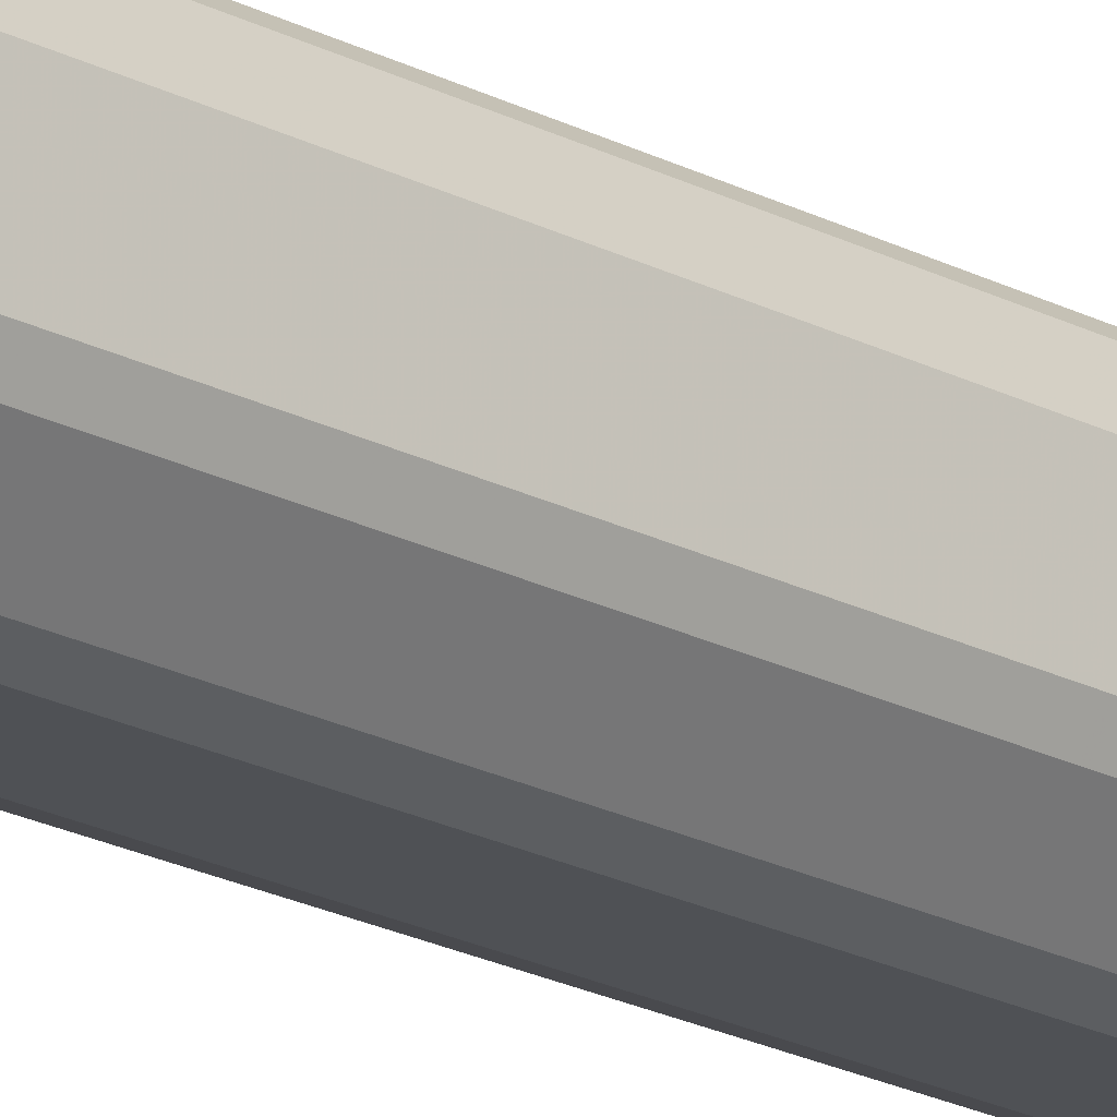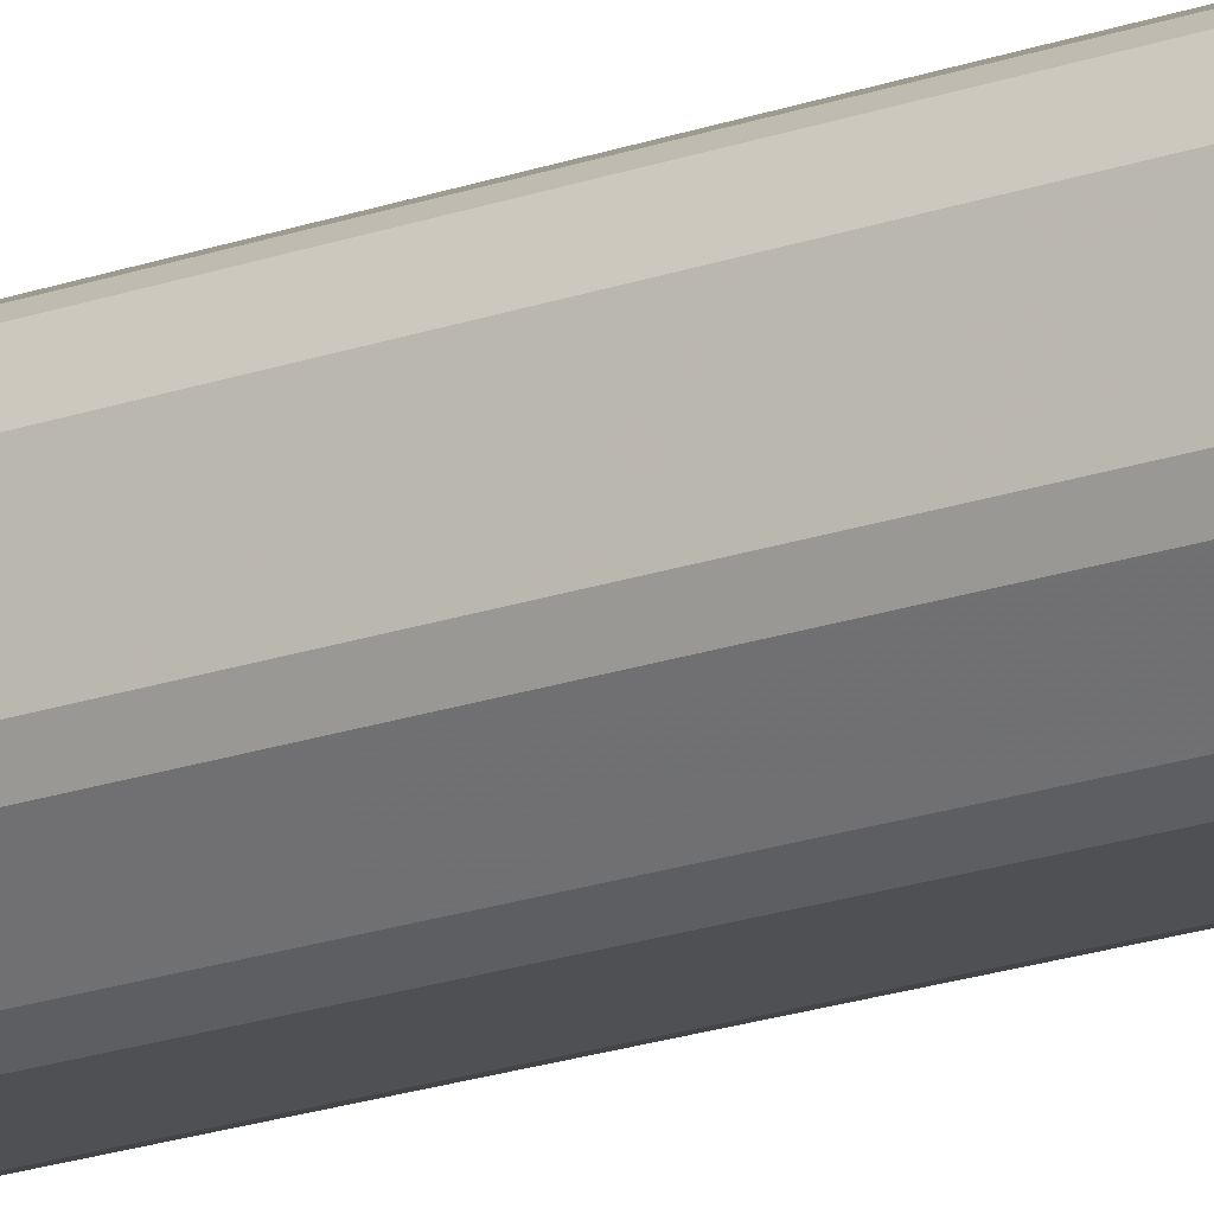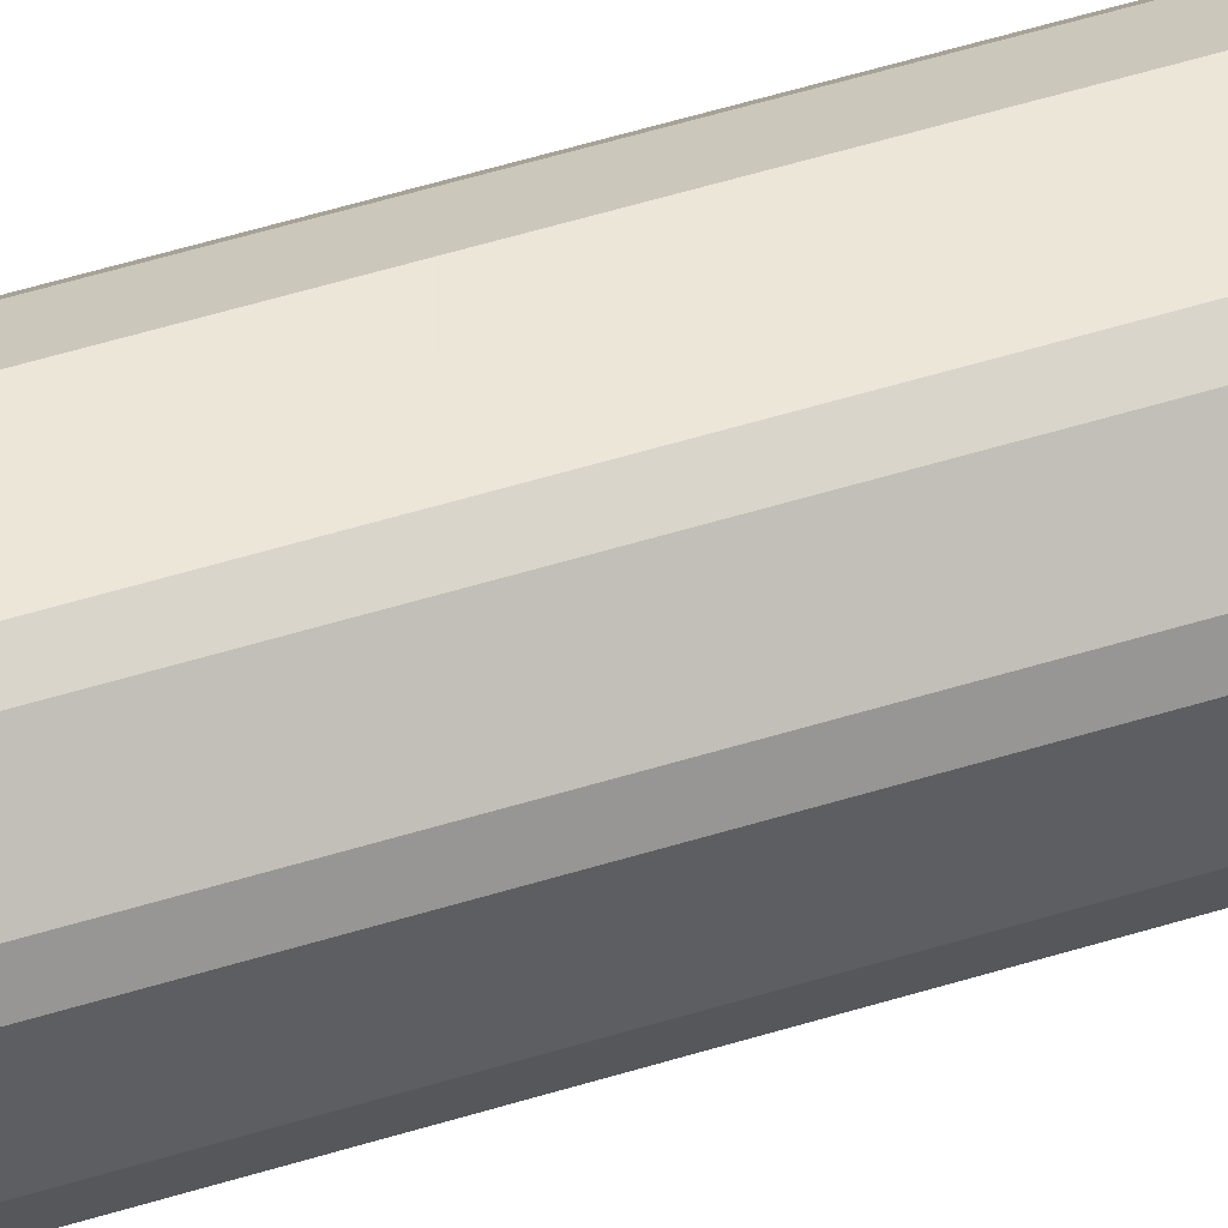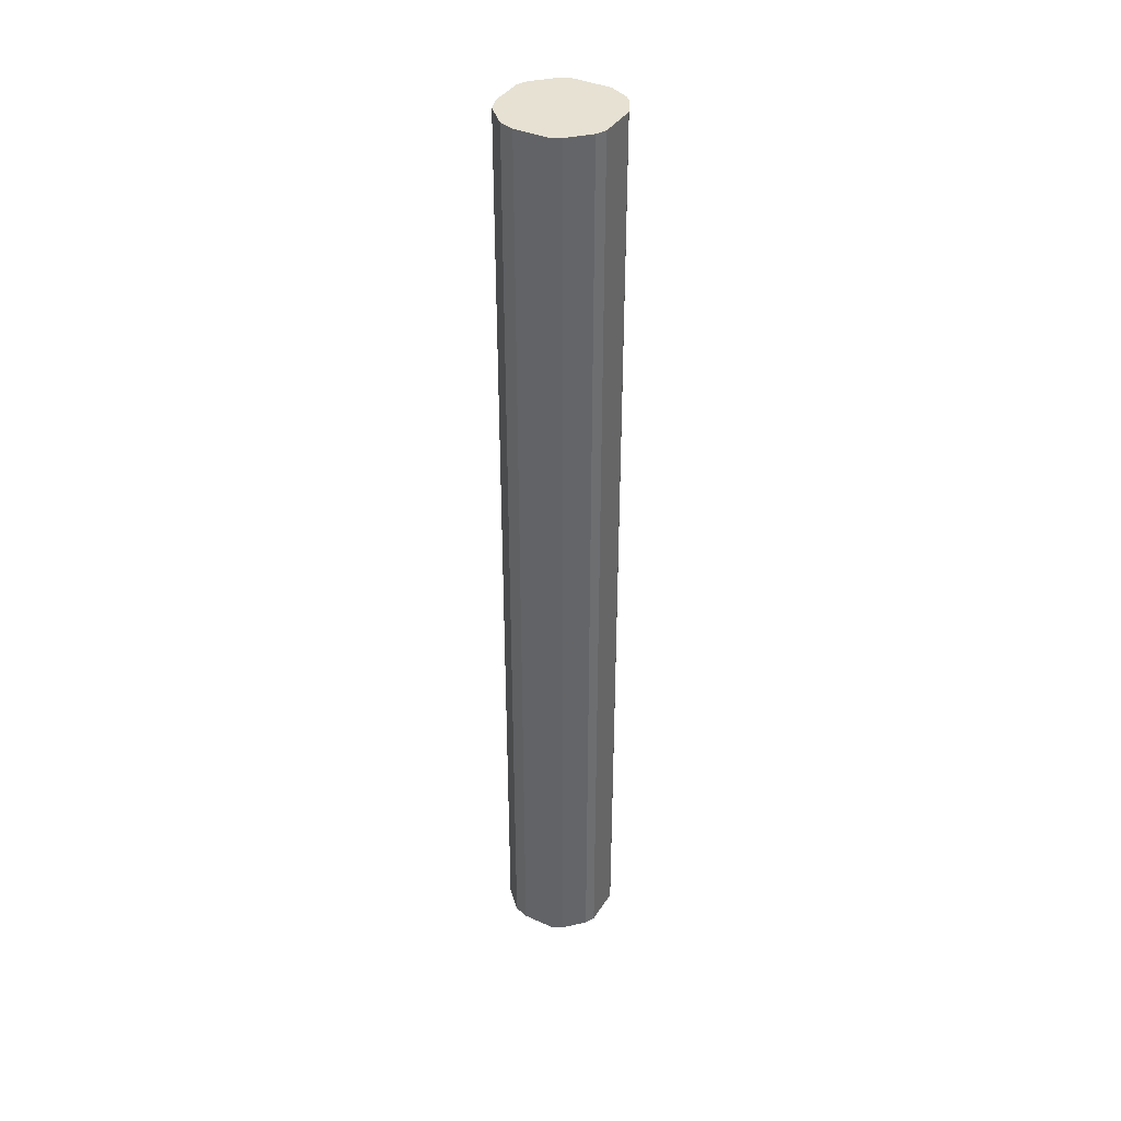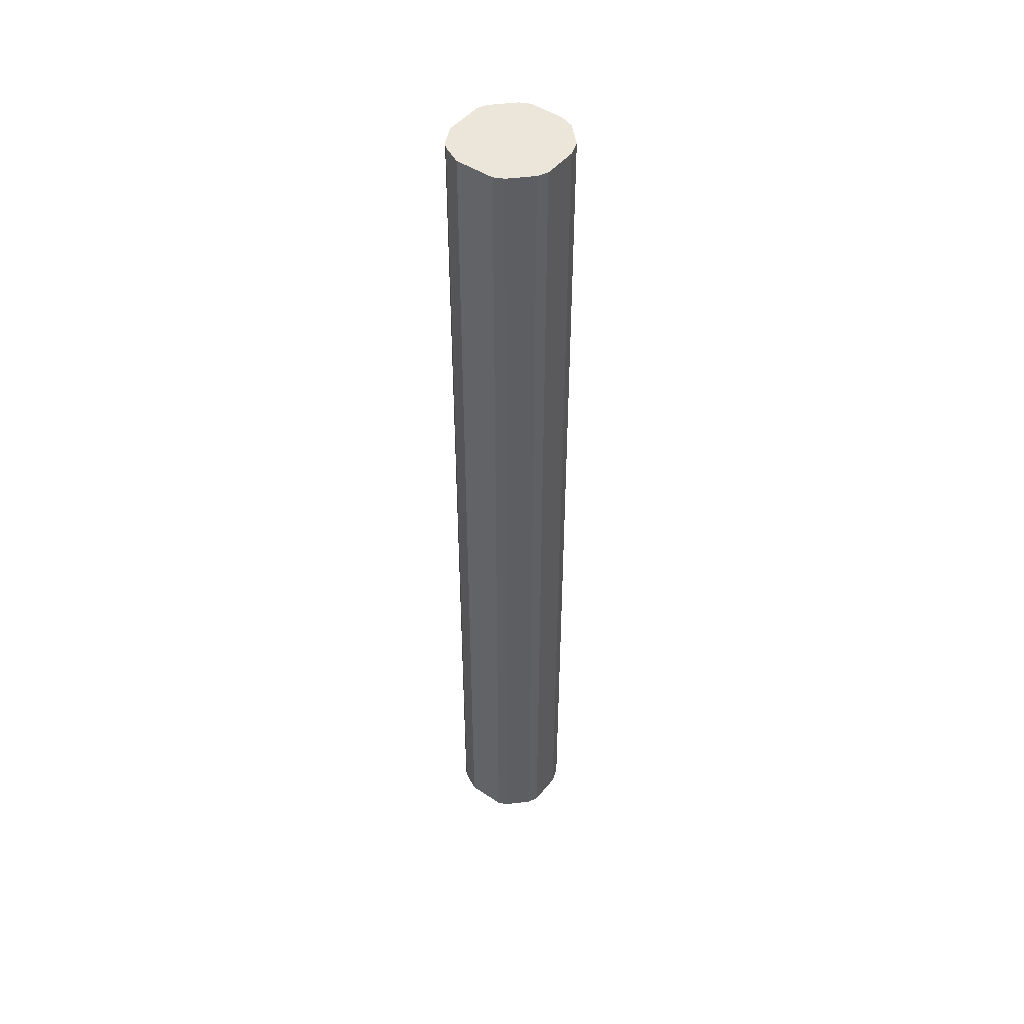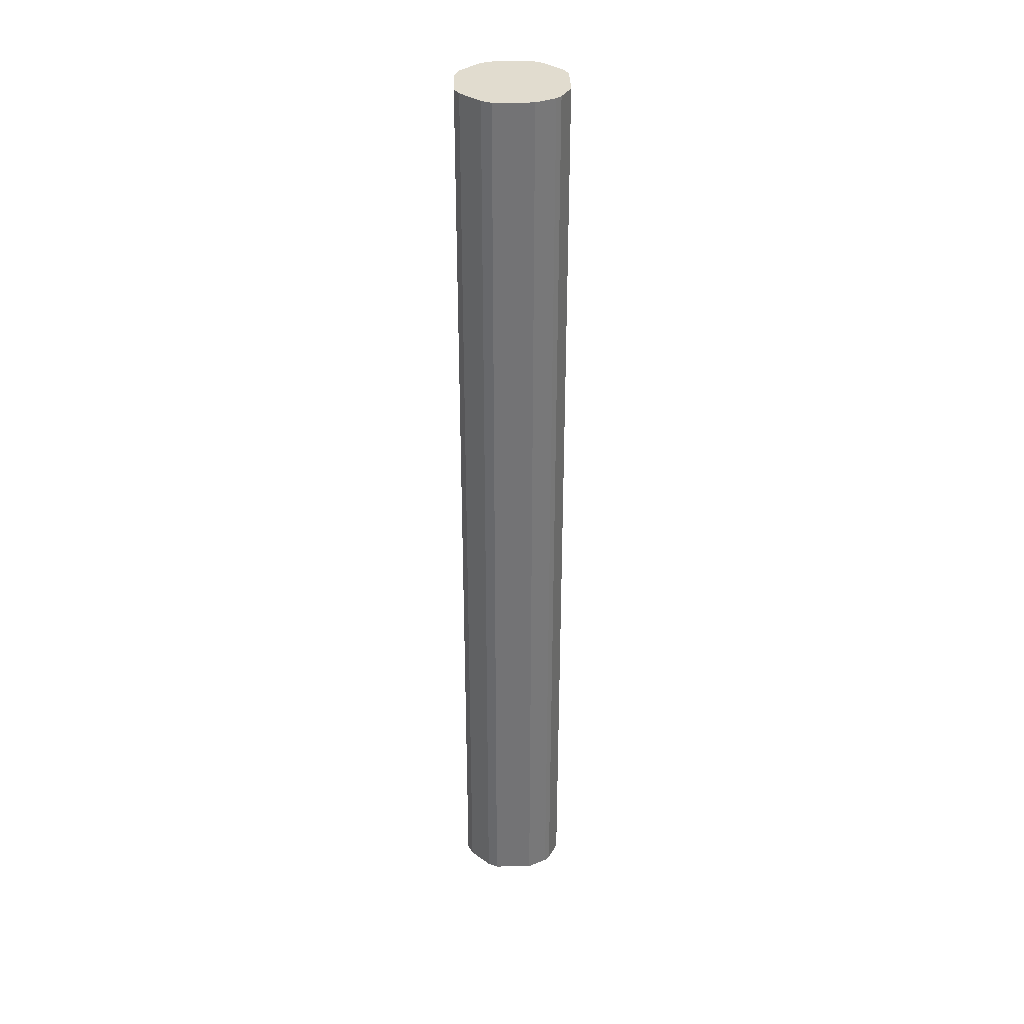
<metadata>
{"format":"obj","ext":"obj","renderer":"f3d","projection":"perspective","resolution":1024,"background":"white","views":[{"elev":-19.6,"azim":44.8,"up":"+Y"},{"elev":-19.2,"azim":124.2,"up":"+Y"},{"elev":49.5,"azim":-109.3,"up":"+Y"},{"elev":38.7,"azim":29.1,"up":"+Z"},{"elev":47.3,"azim":-143.1,"up":"+Z"},{"elev":34.2,"azim":88.6,"up":"+Z"}]}
</metadata>
<code>
o convex_0
v -0.9094 0.3063 -0.2227
v -0.8521 0.3245 0.2904
v -0.8547 0.3297 0.2904
v -0.9068 0.2985 0.2904
v -0.8651 0.2881 -0.2227
v -0.8911 0.3428 -0.2227
v -0.8964 0.3401 0.2904
v -0.8573 0.3349 -0.2227
v -0.8703 0.2855 0.2904
v -0.8964 0.2881 -0.2227
v -0.8521 0.3037 -0.2227
v -0.8703 0.3428 0.2904
v -0.9094 0.3245 0.2904
v -0.8547 0.2985 0.2904
v -0.9068 0.3297 -0.2227
v -0.8964 0.2881 0.2904
v -0.8703 0.3428 -0.2227
v -0.8885 0.2855 -0.2227
v -0.8521 0.3245 -0.2227
v -0.8599 0.3375 0.2904
v -0.8911 0.3428 0.2904
v -0.9068 0.2985 -0.2227
v -0.8521 0.3037 0.2904
v -0.8885 0.2855 0.2904
v -0.8703 0.2855 -0.2227
v -0.9094 0.3063 0.2904
v -0.9094 0.3245 -0.2227
v -0.8547 0.2985 -0.2227
v -0.9068 0.3297 0.2904
v -0.8964 0.3401 -0.2227
v -0.8651 0.2881 0.2904
v -0.8599 0.3375 -0.2227
v -0.8573 0.3349 0.2904
f 8 20 33
f 2 3 4
f 5 1 6
f 4 3 7
f 5 6 8
f 2 4 9
f 1 5 10
f 5 8 11
f 7 3 12
f 4 7 13
f 2 9 14
f 6 1 15
f 9 4 16
f 4 10 16
f 8 6 17
f 6 12 17
f 10 5 18
f 16 10 18
f 3 2 19
f 8 3 19
f 2 11 19
f 11 8 19
f 12 3 20
f 17 12 20
f 6 7 21
f 12 6 21
f 7 12 21
f 4 1 22
f 1 10 22
f 10 4 22
f 11 2 23
f 2 14 23
f 14 11 23
f 9 16 24
f 18 9 24
f 16 18 24
f 5 9 25
f 18 5 25
f 9 18 25
f 1 4 26
f 13 1 26
f 4 13 26
f 1 13 27
f 15 1 27
f 13 15 27
f 5 11 28
f 14 5 28
f 11 14 28
f 13 7 29
f 7 15 29
f 15 13 29
f 7 6 30
f 6 15 30
f 15 7 30
f 9 5 31
f 14 9 31
f 5 14 31
f 8 17 32
f 20 8 32
f 17 20 32
f 3 8 33
f 20 3 33

</code>
